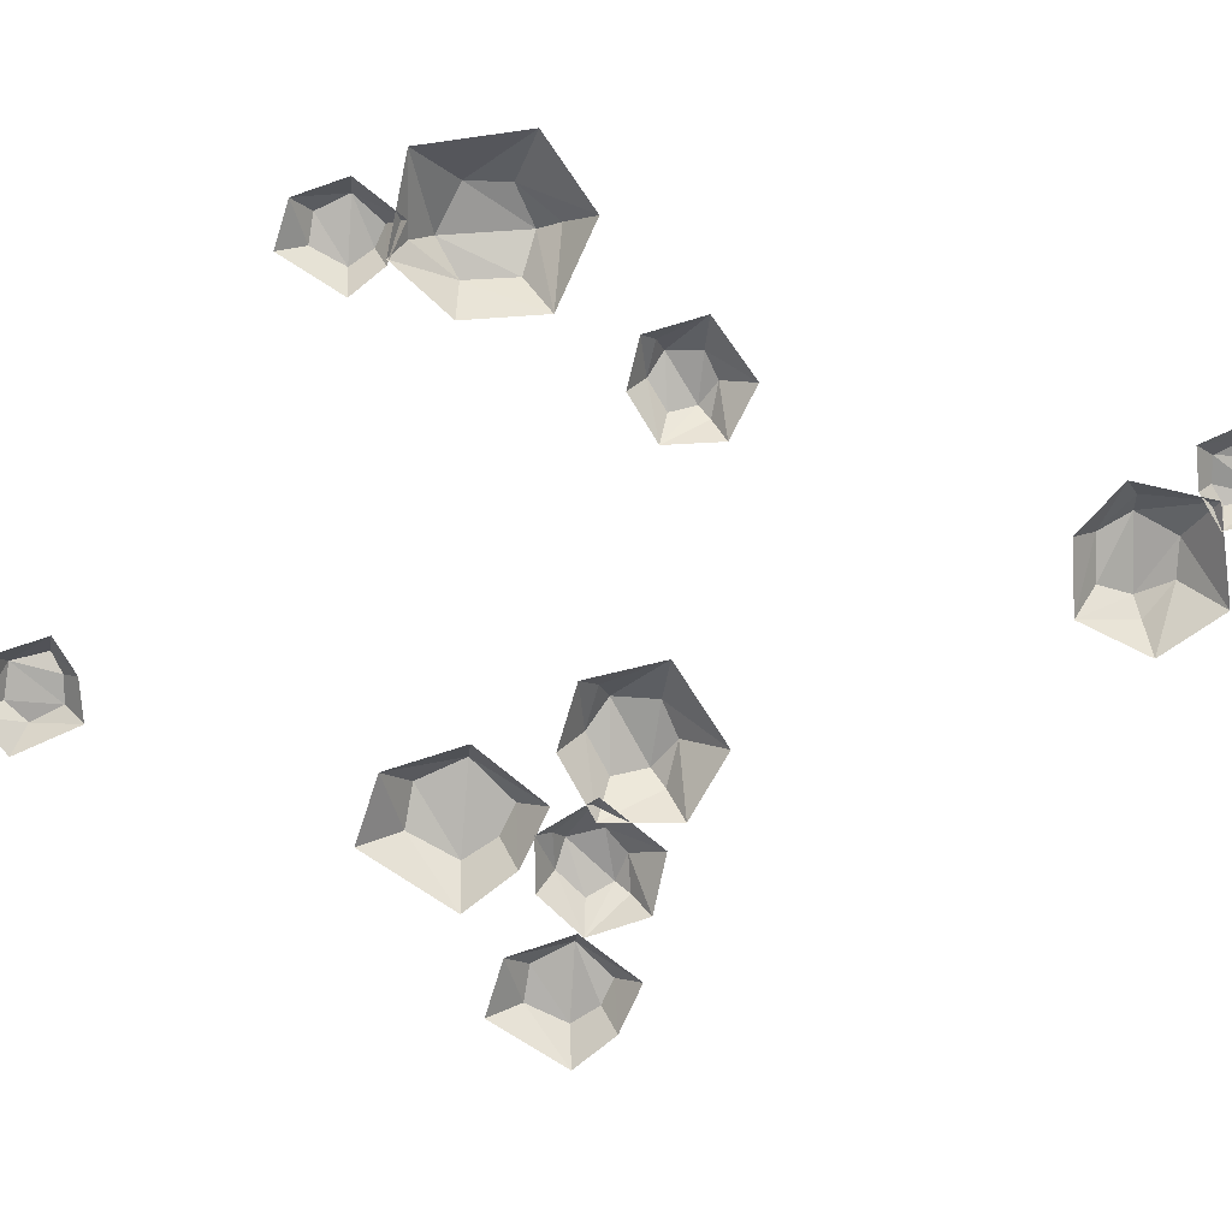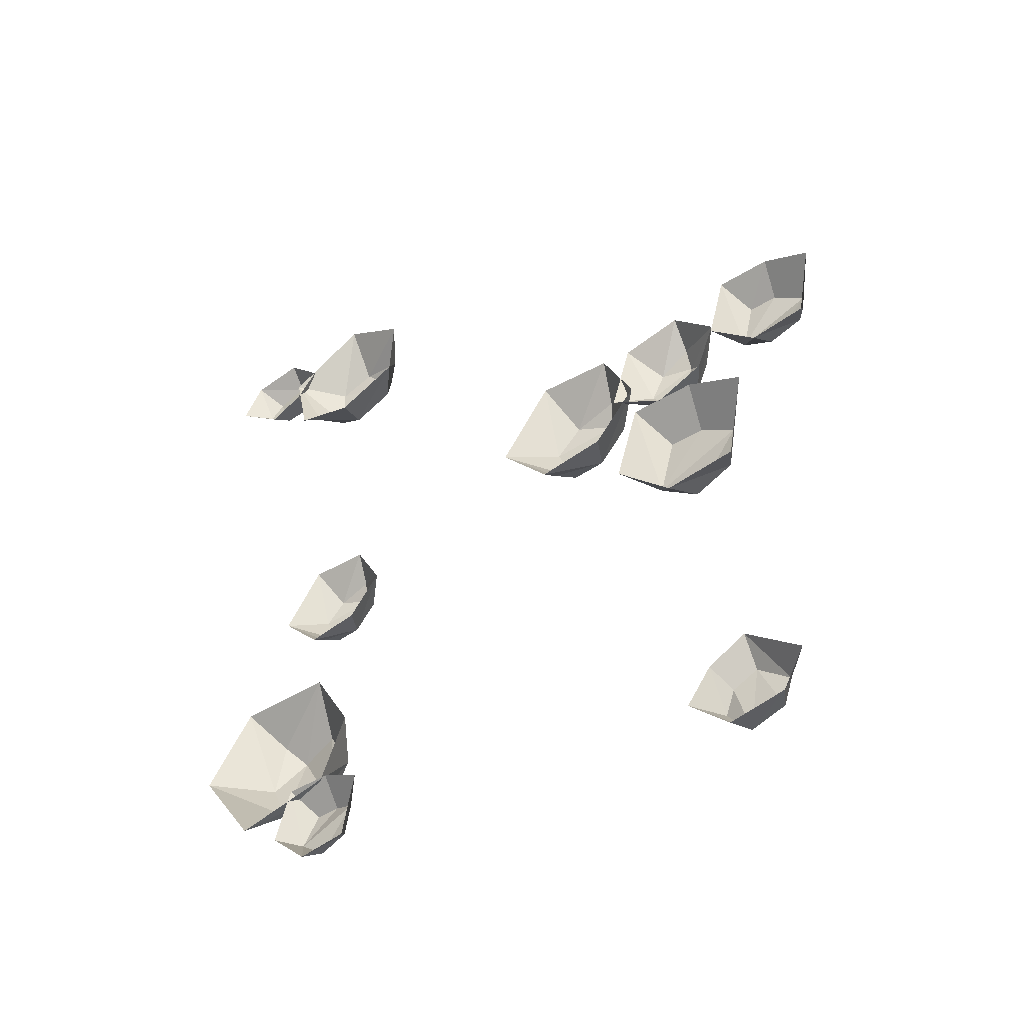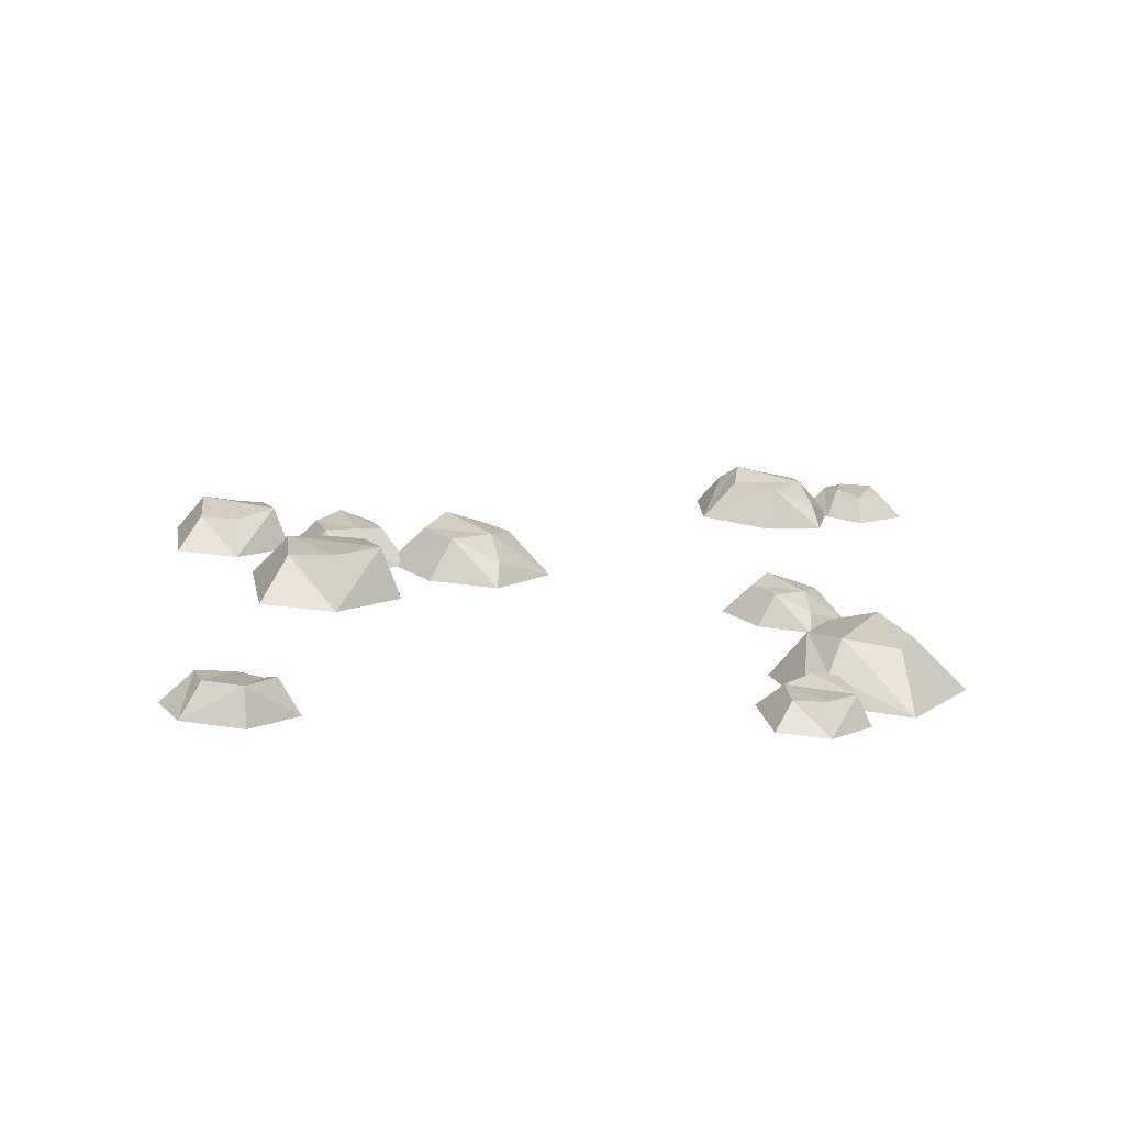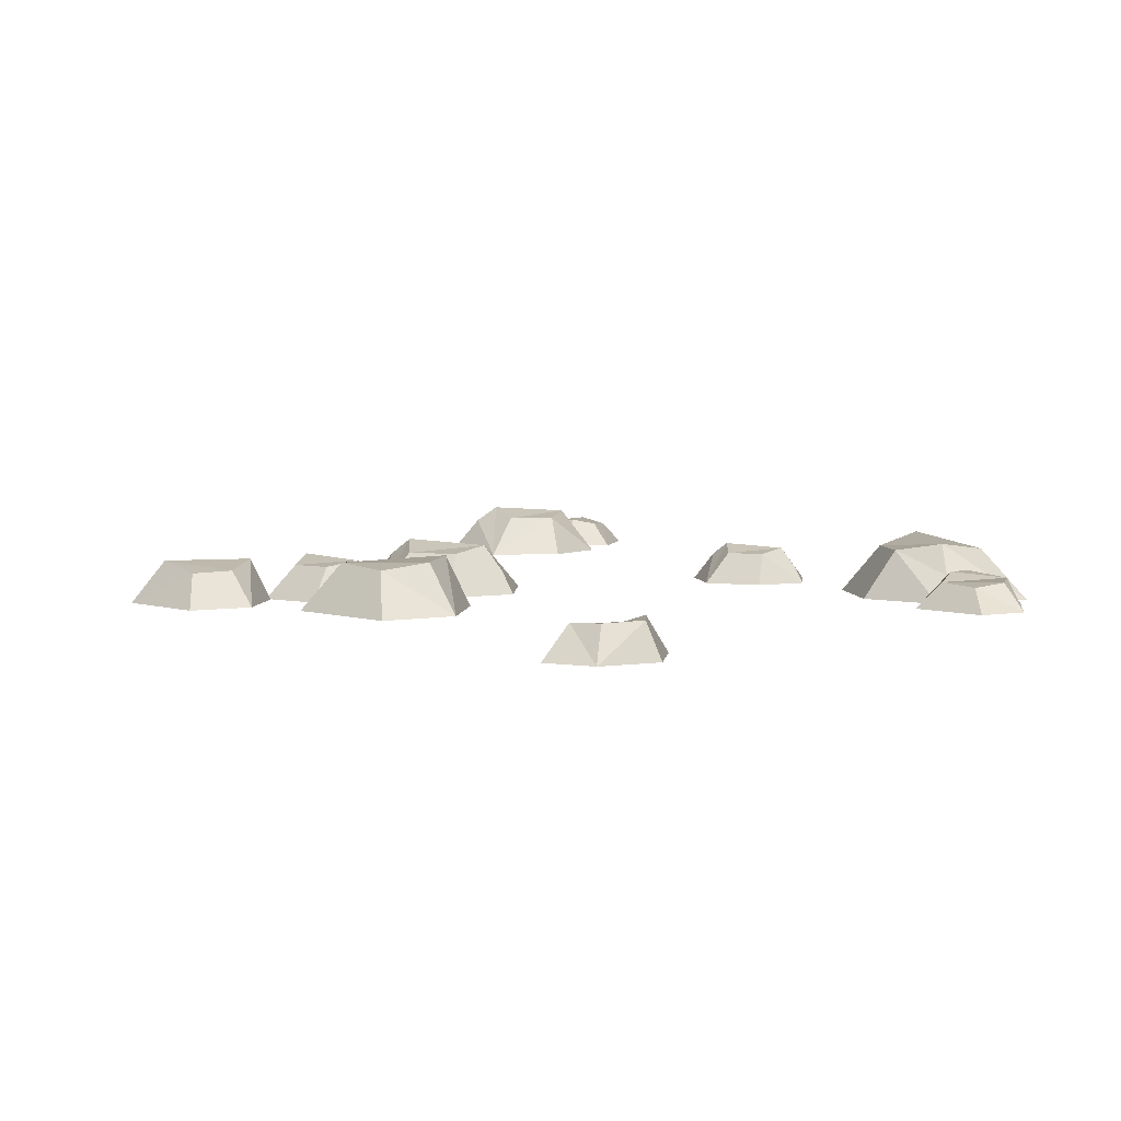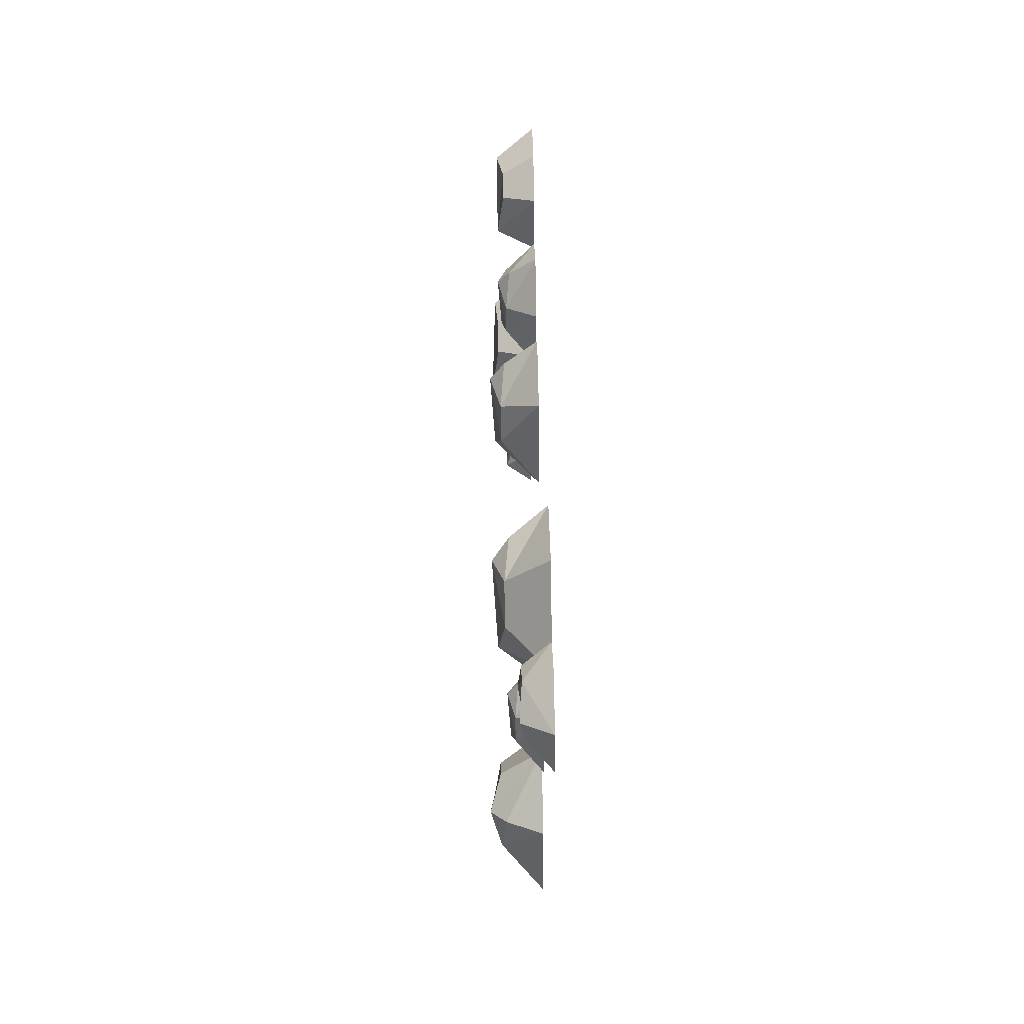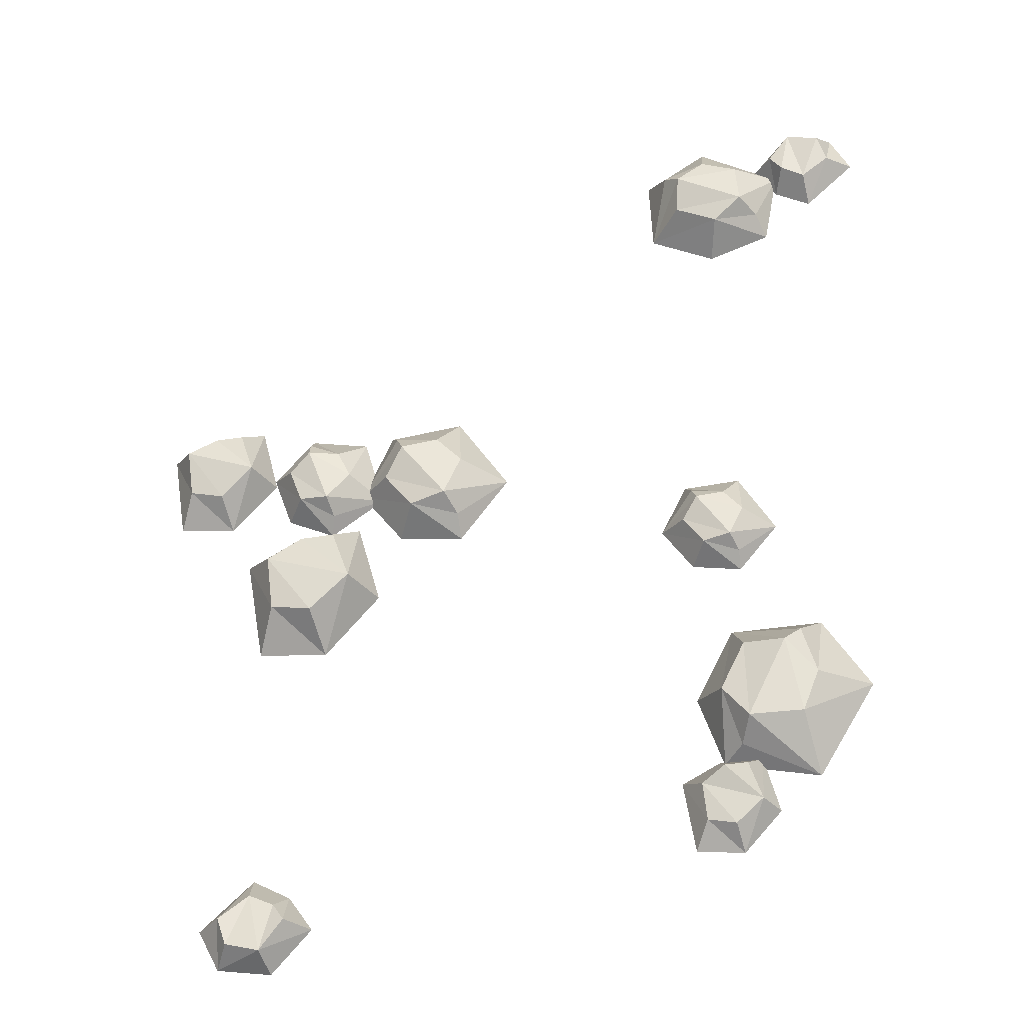
<metadata>
{"format":"obj","ext":"obj","renderer":"f3d","projection":"perspective","resolution":1024,"background":"white","views":[{"elev":-79.0,"azim":-113.5,"up":"+Y"},{"elev":-51.2,"azim":34.5,"up":"+Z"},{"elev":-75.5,"azim":175.3,"up":"+Z"},{"elev":5.1,"azim":145.3,"up":"+Y"},{"elev":69.8,"azim":-91.0,"up":"+Z"},{"elev":-32.1,"azim":-169.3,"up":"+Z"}]}
</metadata>
<code>
v  1.147 0.05489 -1.543
v  1.228 0.05497 -1.65
v  1.074 -0.0523 -1.546
v  1.21 -0.0523 -1.7
v  1.401 -0.0523 -1.671
v  1.348 0.05107 -1.618
v  1.28 0.02882 -1.438
v  1.382 0.04716 -1.522
v  1.29 -0.0523 -1.354
v  1.477 -0.0523 -1.527
v  1.159 -0.0523 -1.425
v  1.193 0.02882 -1.478
v  -0.4626 0.05542 -1.099
v  -0.5067 0.03875 -1.226
v  -0.5068 -0.0523 -1.04
v  -0.5584 -0.0523 -1.239
v  -0.4277 -0.0523 -1.383
v  -0.4125 0.03482 -1.309
v  -0.3009 0.02983 -1.151
v  -0.3132 0.02205 -1.284
v  -0.2251 -0.0523 -1.113
v  -0.2642 -0.0523 -1.365
v  -0.3573 -0.0523 -1.043
v  -0.3826 0.05542 -1.101
v  -0.725 0.104 -0.7965
v  -0.6678 0.1041 -0.9424
v  -0.905 -0.0523 -0.7885
v  -0.7031 -0.0523 -1.12
v  -0.4827 0.1282 -0.9545
v  -0.4462 0.03204 -1.018
v  -0.475 0.104 -0.6643
v  -0.3907 0.1041 -0.8336
v  -0.4247 -0.0523 -0.5347
v  -0.29 -0.0523 -0.7955
v  -0.7435 -0.0523 -0.5267
v  -0.6752 0.08597 -0.6183
v  -0.6211 0.1459 -0.6825
v  -0.3757 -0.0523 -1.051
v  -0.4308 0.04849 -0.000396
v  -0.4966 0.04856 -0.07704
v  -0.4806 -0.0523 0.1046
v  -0.6083 -0.0523 -0.1105
v  -0.4476 0.0641 -0.1862
v  -0.4728 0.002084 -0.2261
v  -0.28 0.04849 -0.103
v  -0.351 0.04856 -0.2021
v  -0.1909 -0.0523 -0.09248
v  -0.2989 -0.0523 -0.2479
v  -0.2826 -0.0523 0.09156
v  -0.3142 0.03686 0.02501
v  -0.3345 0.07553 -0.02522
v  -0.4706 -0.0523 -0.2764
v  -0.6938 0.03848 1.557
v  -0.7708 0.03856 1.659
v  -0.6239 -0.0523 1.561
v  -0.7538 -0.0523 1.707
v  -0.9361 -0.0523 1.68
v  -0.8858 0.04627 1.629
v  -0.8204 0.03301 1.458
v  -0.9181 0.02563 1.537
v  -0.8301 -0.0523 1.378
v  -1.008 -0.0523 1.541
v  -0.7054 -0.0523 1.445
v  -0.7376 0.04992 1.495
v  -0.4268 0.08321 1.534
v  -0.554 0.0833 1.487
v  -0.4174 -0.0523 1.69
v  -0.7073 -0.0523 1.52
v  -0.5672 0.1042 1.326
v  -0.6227 0.02081 1.296
v  -0.3157 0.08321 1.316
v  -0.4636 0.0833 1.245
v  -0.2041 -0.0523 1.27
v  -0.432 -0.0523 1.157
v  -0.1927 -0.0523 1.546
v  -0.2731 0.06757 1.489
v  -0.3295 0.1196 1.443
v  -0.6527 -0.0523 1.235
v  0.6382 0.08321 0.339
v  0.5447 0.0833 0.2404
v  0.5782 -0.0523 0.4832
v  0.3925 -0.0523 0.2029
v  0.6033 0.1042 0.09059
v  0.5669 0.02081 0.03864
v  0.8339 0.08321 0.1913
v  0.7321 0.0833 0.06285
v  0.9542 -0.0523 0.1996
v  0.799 -0.0523 -0.002104
v  0.8432 -0.0523 0.4527
v  0.7964 0.06757 0.3654
v  0.7659 0.1196 0.2993
v  0.5666 -0.0523 -0.02907
v  1.03 0.05643 0.3388
v  0.9831 0.0565 0.2405
v  0.9489 -0.0523 0.4342
v  0.8761 -0.0523 0.1744
v  1.065 0.07326 0.1405
v  1.05 0.006366 0.0919
v  1.216 0.05643 0.2742
v  1.17 0.0565 0.1511
v  1.306 -0.0523 0.3101
v  1.237 -0.0523 0.1179
v  1.159 -0.0523 0.4761
v  1.144 0.04388 0.3979
v  1.137 0.0856 0.3399
v  1.066 -0.0523 0.04012
v  1.028 0.08732 -0.04223
v  0.9572 0.1115 -0.2341
v  0.9625 -0.0523 0.04883
v  0.8782 -0.0523 -0.2522
v  1.073 -0.0523 -0.4743
v  1.098 0.1055 -0.3625
v  1.272 0.09682 -0.1265
v  1.249 0.08501 -0.3267
v  1.388 -0.0523 -0.07044
v  1.321 -0.0523 -0.4523
v  1.189 -0.0523 0.03931
v  1.149 0.08732 -0.0477
v  1.421 0.06079 0.4618
v  1.366 0.08237 0.303
v  1.366 -0.0523 0.5357
v  1.301 -0.0523 0.2868
v  1.465 -0.0523 0.1073
v  1.483 0.05748 0.1996
v  1.623 0.08227 0.3964
v  1.607 0.05258 0.2315
v  1.718 -0.0523 0.4444
v  1.669 -0.0523 0.1294
v  1.552 -0.0523 0.5315
v  1.521 0.06079 0.4593
g SM_POLYGON_Rocks_01_Synty
f 1 2 3
f 4 3 2
f 4 2 5
f 6 7 8
f 5 6 8
f 7 9 8
f 10 8 9
f 11 1 3
f 1 11 12
f 1 12 2
f 10 5 8
f 5 2 6
f 2 7 6
f 12 11 9
f 12 9 7
f 2 12 7
f 13 14 15
f 16 15 14
f 16 14 17
f 18 19 20
f 17 18 20
f 19 21 20
f 22 20 21
f 23 13 15
f 13 23 24
f 13 24 14
f 22 17 20
f 17 14 18
f 14 19 18
f 24 23 21
f 24 21 19
f 14 24 19
f 25 26 27
f 28 27 26
f 26 29 28
f 28 29 30
f 29 31 32
f 30 29 32
f 31 33 32
f 34 32 33
f 35 33 36
f 36 25 35
f 35 25 27
f 36 37 25
f 36 33 37
f 37 33 31
f 37 31 29
f 25 37 26
f 26 37 29
f 38 28 30
f 34 38 32
f 32 38 30
f 39 40 41
f 42 41 40
f 40 43 42
f 42 43 44
f 43 45 46
f 44 43 46
f 45 47 46
f 48 46 47
f 49 47 50
f 50 39 49
f 49 39 41
f 50 51 39
f 50 47 51
f 51 47 45
f 51 45 43
f 39 51 40
f 40 51 43
f 52 42 44
f 48 52 46
f 46 52 44
f 53 54 55
f 56 55 54
f 56 54 57
f 58 59 60
f 57 58 60
f 59 61 60
f 62 60 61
f 63 53 55
f 53 63 64
f 53 64 54
f 62 57 60
f 57 54 58
f 54 59 58
f 64 63 61
f 64 61 59
f 54 64 59
f 65 66 67
f 68 67 66
f 66 69 68
f 68 69 70
f 69 71 72
f 70 69 72
f 71 73 72
f 74 72 73
f 75 73 76
f 76 65 75
f 75 65 67
f 76 77 65
f 76 73 77
f 77 73 71
f 77 71 69
f 65 77 66
f 66 77 69
f 78 68 70
f 74 78 72
f 72 78 70
f 79 80 81
f 82 81 80
f 80 83 82
f 82 83 84
f 83 85 86
f 84 83 86
f 85 87 86
f 88 86 87
f 89 87 90
f 90 79 89
f 89 79 81
f 90 91 79
f 90 87 91
f 91 87 85
f 91 85 83
f 79 91 80
f 80 91 83
f 92 82 84
f 88 92 86
f 86 92 84
f 93 94 95
f 96 95 94
f 94 97 96
f 96 97 98
f 97 99 100
f 98 97 100
f 99 101 100
f 102 100 101
f 103 101 104
f 104 93 103
f 103 93 95
f 104 105 93
f 104 101 105
f 105 101 99
f 105 99 97
f 93 105 94
f 94 105 97
f 106 96 98
f 102 106 100
f 100 106 98
f 107 108 109
f 110 109 108
f 110 108 111
f 112 113 114
f 111 112 114
f 113 115 114
f 116 114 115
f 117 107 109
f 107 117 118
f 107 118 108
f 116 111 114
f 111 108 112
f 108 113 112
f 118 117 115
f 118 115 113
f 108 118 113
f 119 120 121
f 122 121 120
f 122 120 123
f 124 125 126
f 123 124 126
f 125 127 126
f 128 126 127
f 129 119 121
f 119 129 130
f 119 130 120
f 128 123 126
f 123 120 124
f 120 125 124
f 130 129 127
f 130 127 125
f 120 130 125

</code>
